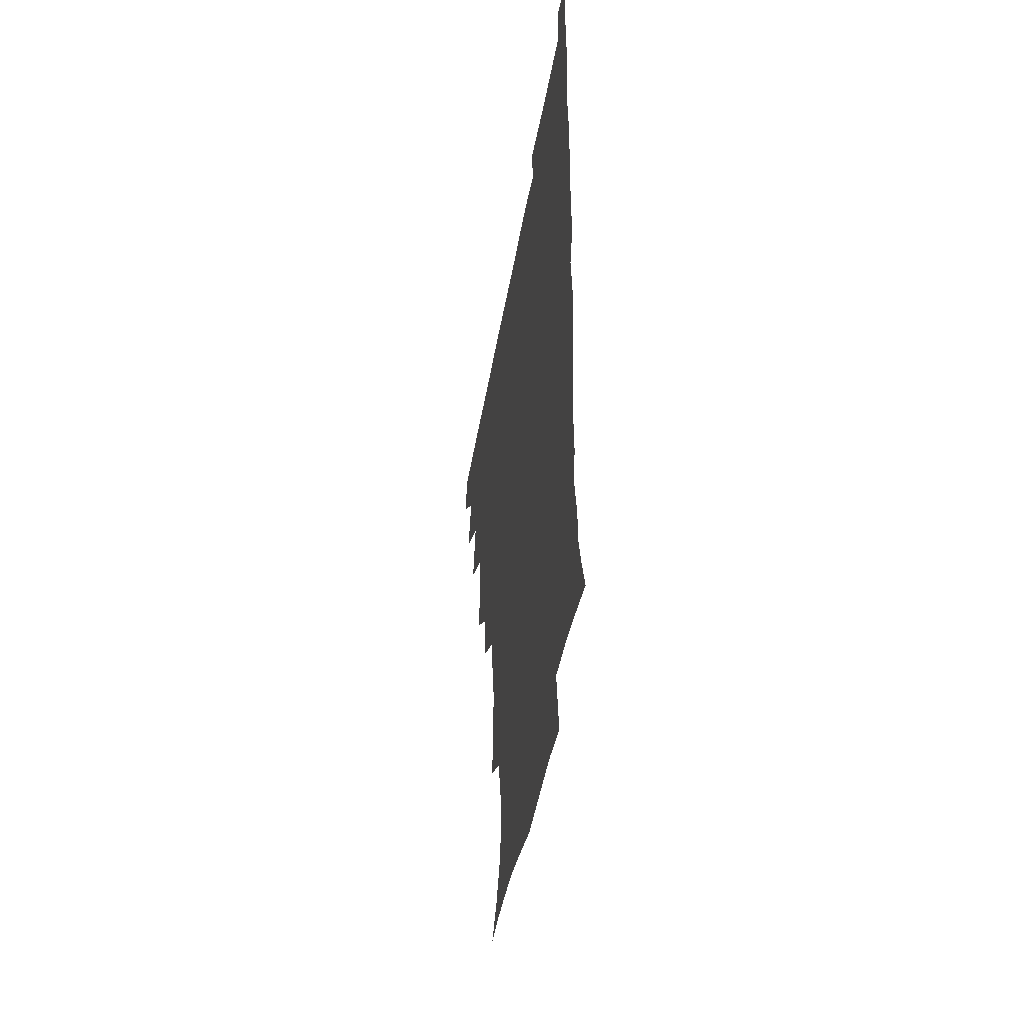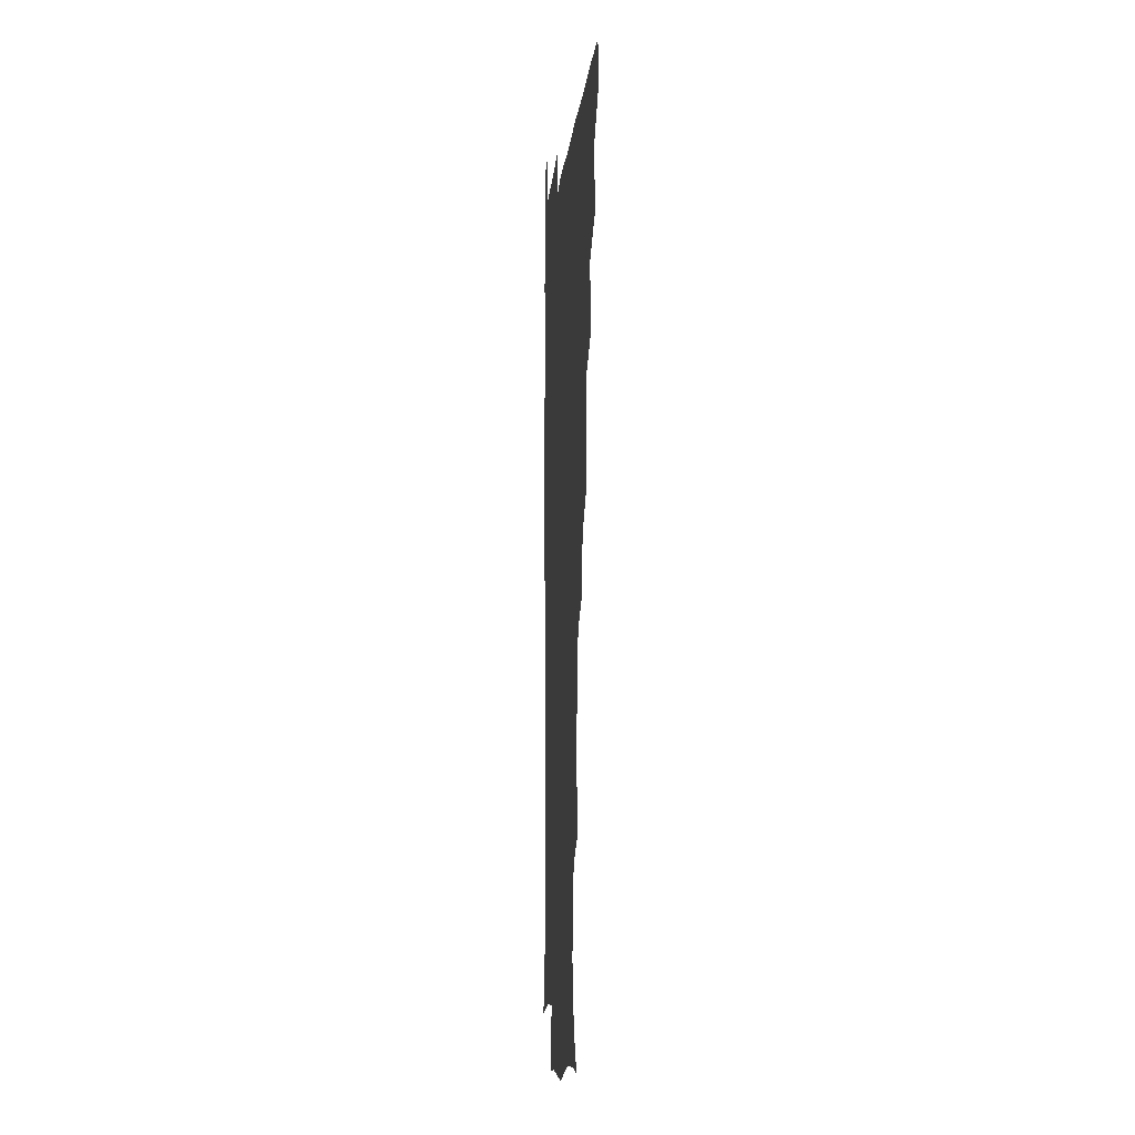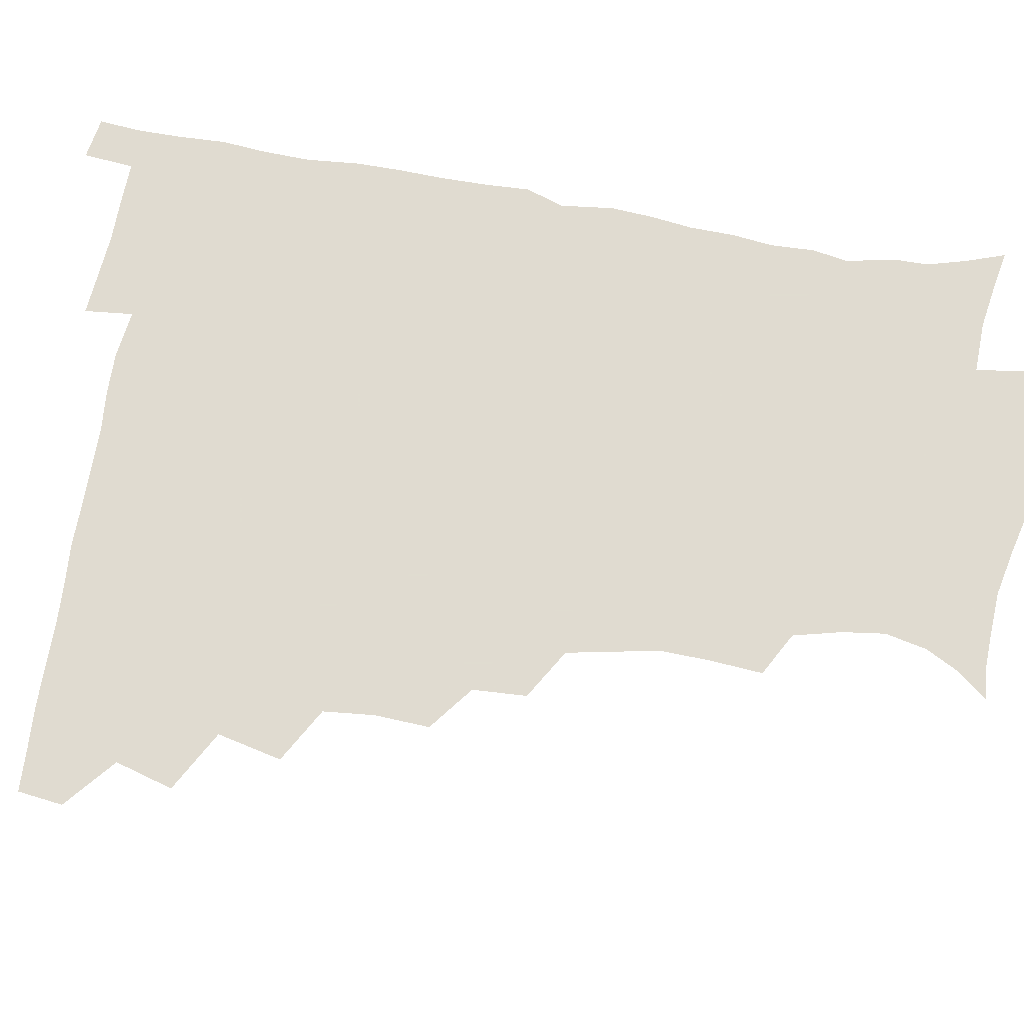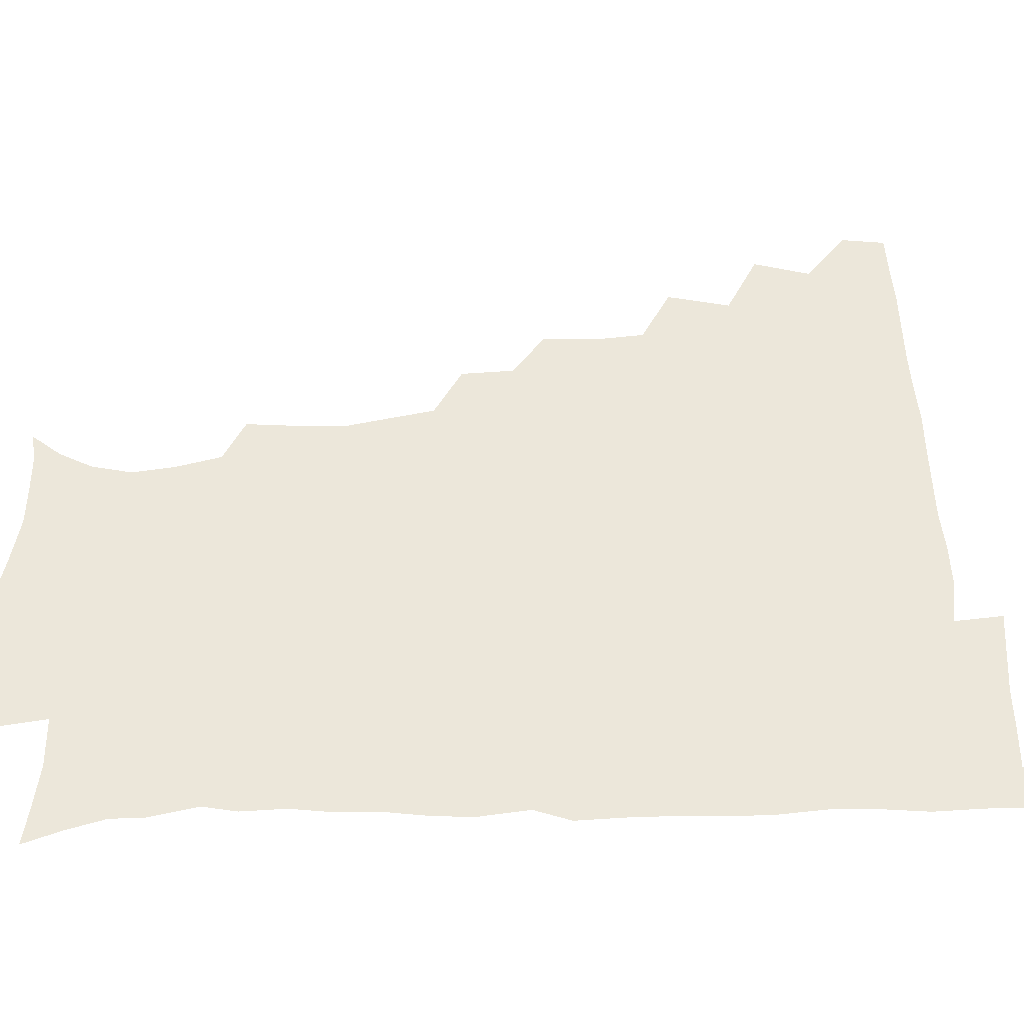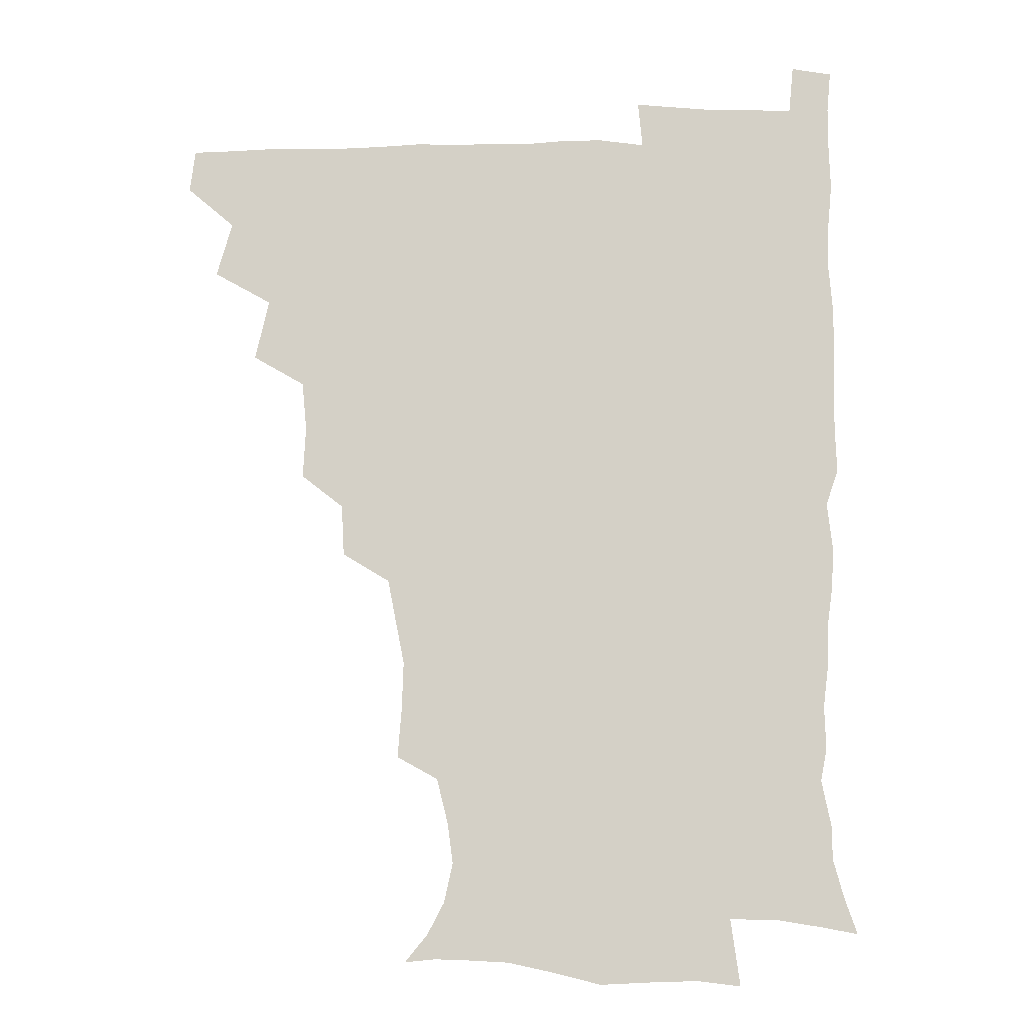
<metadata>
{"format":"obj","ext":"obj","renderer":"f3d","projection":"perspective","resolution":1024,"background":"white","views":[{"elev":-45.6,"azim":80.3,"up":"+Y"},{"elev":-7.2,"azim":-94.2,"up":"+Y"},{"elev":69.8,"azim":-80.3,"up":"+Z"},{"elev":51.8,"azim":88.1,"up":"+Z"},{"elev":-10.3,"azim":1.7,"up":"+Y"}]}
</metadata>
<code>
v 464.7 479.2 0
v 466.7 494.9 0
v 476.4 444.2 0
v 482.2 464.4 0
v 482.8 479.9 0
v 481.9 495.3 0
v 492.5 409.9 0
v 497.6 432.3 0
v 497.1 449.1 0
v 498.8 465.7 0
v 497.7 480.6 0
v 496.7 496.1 0
v 512.1 362.1 0
v 513.1 381.3 0
v 511.4 399 0
v 514.8 420.6 0
v 513.2 435 0
v 513.6 451.1 0
v 513.3 465.9 0
v 512.6 480.7 0
v 511.8 496 0
v 528.6 331.1 0
v 527.6 349.9 0
v 528.9 370.8 0
v 529.2 389.7 0
v 529.8 407.4 0
v 529 421.4 0
v 529.1 436.9 0
v 528.7 451.6 0
v 528.1 466.2 0
v 527.3 481.1 0
v 526.8 496 0
v 550.2 252.7 0
v 551.7 271 0
v 552.3 288.8 0
v 549.4 303 0
v 546 320.6 0
v 545.2 341.2 0
v 544.3 358.4 0
v 543.4 373.9 0
v 542.6 388.9 0
v 543.5 406.6 0
v 544.4 423 0
v 544.4 437.8 0
v 543.6 452 0
v 542.8 466.5 0
v 542 481.4 0
v 541.3 496.5 0
v 553.7 176 0
v 562 186.2 0
v 568.3 198.1 0
v 571.5 212.6 0
v 569.5 227.6 0
v 565.4 244.3 0
v 565.8 265.2 0
v 565.1 281.1 0
v 563.8 296.2 0
v 562.1 312.2 0
v 560.3 328.5 0
v 559.9 346.3 0
v 559.1 361.8 0
v 559.5 378.7 0
v 559.3 394 0
v 559.3 409.2 0
v 559.2 423.9 0
v 558.8 437.9 0
v 559 452.1 0
v 558 466.4 0
v 556.8 481.6 0
v 555.8 497.4 0
v 565 177.2 0
v 574.4 189.6 0
v 580.7 205.7 0
v 581.4 220.5 0
v 580.4 238 0
v 578.4 252.9 0
v 578.7 271.4 0
v 578.3 288 0
v 577.2 302.9 0
v 576 318.3 0
v 574.9 333.2 0
v 574.1 348.9 0
v 574 364.7 0
v 573.7 379.7 0
v 574 395.6 0
v 573.9 410.2 0
v 573.5 424 0
v 573.6 438.2 0
v 573.6 452.1 0
v 572.8 466.4 0
v 571.7 481.5 0
v 570.6 497.2 0
v 577.1 176.8 0
v 586.9 191.2 0
v 592.9 210.6 0
v 593.4 227.4 0
v 592.5 243.2 0
v 591.9 258.9 0
v 591.6 273.9 0
v 590.8 290 0
v 590.3 306.2 0
v 589.4 319.8 0
v 588.9 336 0
v 588.2 350.2 0
v 588.2 366 0
v 588 380.4 0
v 588 395.7 0
v 588.1 410.4 0
v 588.1 424.9 0
v 587.9 438.3 0
v 587.7 452.3 0
v 587.5 466.4 0
v 586.8 481 0
v 585.4 497.1 0
v 592.4 175.9 0
v 602.6 195.9 0
v 605.7 214.1 0
v 605.9 229.3 0
v 605 244.6 0
v 604.5 259.3 0
v 604.6 277.8 0
v 604.2 291.9 0
v 603.4 306.2 0
v 603.3 322.7 0
v 602.7 335.9 0
v 602.2 350.1 0
v 602.1 365.8 0
v 602.2 381.4 0
v 602.2 396.1 0
v 602.5 410.9 0
v 602.2 424 0
v 602.2 438.2 0
v 602.4 452.4 0
v 602.1 466.4 0
v 601.7 480.6 0
v 600.2 497.1 0
v 609.3 172.3 0
v 616.7 196.4 0
v 618.3 214.9 0
v 618.8 232.3 0
v 618 245.6 0
v 617.9 263.2 0
v 617.7 277.8 0
v 617.3 292.8 0
v 617.2 308.2 0
v 616.9 322.5 0
v 616.5 337.3 0
v 616.4 352 0
v 616.5 367.7 0
v 616.4 381.5 0
v 616.2 394.8 0
v 616.6 411.5 0
v 616.7 424.6 0
v 617.1 438.8 0
v 616.8 452.7 0
v 616.3 467 0
v 616.2 481 0
v 614.6 498.3 0
v 627 167.8 0
v 630.8 196.2 0
v 631.3 216.6 0
v 631.7 233.1 0
v 631.8 248.1 0
v 631.4 261.7 0
v 631.1 276.9 0
v 630.7 291.9 0
v 630.3 307.8 0
v 630.5 323.8 0
v 630.3 337.4 0
v 630.3 352.7 0
v 630.3 367.2 0
v 630.4 382.1 0
v 630.5 396.4 0
v 630.6 410.9 0
v 630.9 424.1 0
v 631.4 439.7 0
v 631.4 453 0
v 631.5 466.9 0
v 630.9 481.7 0
v 629.1 498.4 0
v 645.5 168.7 0
v 645.5 196.8 0
v 645.2 213.7 0
v 644.3 232.4 0
v 644.9 247.6 0
v 644.8 261.7 0
v 644.3 277.4 0
v 644.2 292.5 0
v 644 306.7 0
v 643.9 323.3 0
v 644.1 336.9 0
v 643.9 352.7 0
v 644.3 366.7 0
v 644.2 382.1 0
v 644.4 396.2 0
v 644.3 411 0
v 645.2 423.8 0
v 645.4 439.1 0
v 645.7 453.2 0
v 645.9 467.2 0
v 646.2 481.4 0
v 646.1 496.2 0
v 644.4 513.2 0
v 663.2 169.3 0
v 660.3 195.3 0
v 658.8 214.3 0
v 659.1 227.6 0
v 657.4 247.1 0
v 657.6 262.6 0
v 657.3 277.9 0
v 657.2 293.4 0
v 657.7 306.2 0
v 657.2 322.6 0
v 657.8 336.3 0
v 658.5 350 0
v 658.1 366 0
v 658 381.4 0
v 658.4 395.4 0
v 658.5 409.9 0
v 659.2 424 0
v 659.3 439.7 0
v 659.9 453.2 0
v 660.4 467.2 0
v 660.8 481.3 0
v 660.7 495.9 0
v 659.3 511.9 0
v 679.1 167.3 0
v 675.7 192 0
v 673.1 211.5 0
v 672.1 228.2 0
v 670.4 245.5 0
v 670.1 261.9 0
v 669.8 278.1 0
v 670.1 292.6 0
v 670.6 306.5 0
v 670.4 321.7 0
v 671.8 334.5 0
v 671.9 349.8 0
v 672 364.6 0
v 671.8 380.4 0
v 672.1 394.9 0
v 671.7 410.6 0
v 673.3 423.6 0
v 673.4 438.7 0
v 674.1 452.9 0
v 674.7 467 0
v 675.2 481.4 0
v 675.5 495.4 0
v 675 510.5 0
v 693.8 191.5 0
v 687.7 209.8 0
v 684.7 227.9 0
v 684.3 242.1 0
v 683.9 257.2 0
v 683.9 272.7 0
v 683.6 288.5 0
v 683.7 303.9 0
v 684.8 317.6 0
v 686 331.3 0
v 685.6 347.5 0
v 685.7 362.8 0
v 686.3 377.4 0
v 686.6 392.5 0
v 687.6 406.8 0
v 687.3 422.4 0
v 688.1 436.9 0
v 688 452.7 0
v 688.8 467 0
v 689.3 481.3 0
v 689.9 495.7 0
v 689.9 510.3 0
v 709.7 189 0
v 702.6 206.3 0
v 700.1 221 0
v 697.5 237.9 0
v 697.1 252.1 0
v 697.3 267.3 0
v 697.8 281.9 0
v 697.7 298.1 0
v 698.9 312.2 0
v 700 326.8 0
v 699.5 343.3 0
v 699.5 359 0
v 701.1 373.2 0
v 702.2 387.6 0
v 702.2 403.3 0
v 701 420.5 0
v 702.5 434.6 0
v 703.3 449.9 0
v 703.3 465.8 0
v 703.9 480.7 0
v 704.5 495.4 0
v 704.9 509.8 0
v 706.6 527.5 0
v 723.1 186.4 0
v 718.5 199.8 0
v 714.5 214 0
v 714.5 226 0
v 710.9 243.4 0
v 713.2 255.5 0
v 712.7 271.4 0
v 714.4 285.7 0
v 714.8 301.5 0
v 716.7 315.9 0
v 717.8 331.1 0
v 715.7 349.8 0
v 720.2 362.8 0
v 719.5 379.2 0
v 719.5 395.2 0
v 720.1 411 0
v 720.2 427.1 0
v 718.6 445.8 0
v 719.2 462.4 0
v 720.7 478 0
v 720 494.7 0
v 720.1 510 0
v 721.4 525.1 0
f 4 5 1
f 1 5 2
f 5 6 2
f 8 9 3
f 3 9 4
f 9 10 4
f 4 10 5
f 10 11 5
f 5 11 6
f 11 12 6
f 15 16 7
f 7 16 8
f 16 17 8
f 8 17 9
f 17 18 9
f 9 18 10
f 18 19 10
f 10 19 11
f 19 20 11
f 11 20 12
f 20 21 12
f 23 24 13
f 13 24 14
f 24 25 14
f 14 25 15
f 25 26 15
f 15 26 16
f 26 27 16
f 16 27 17
f 27 28 17
f 17 28 18
f 28 29 18
f 18 29 19
f 29 30 19
f 19 30 20
f 30 31 20
f 20 31 21
f 31 32 21
f 37 38 22
f 22 38 23
f 38 39 23
f 23 39 24
f 39 40 24
f 24 40 25
f 40 41 25
f 25 41 26
f 41 42 26
f 26 42 27
f 42 43 27
f 27 43 28
f 43 44 28
f 28 44 29
f 44 45 29
f 29 45 30
f 45 46 30
f 30 46 31
f 46 47 31
f 31 47 32
f 47 48 32
f 54 55 33
f 33 55 34
f 55 56 34
f 34 56 35
f 56 57 35
f 35 57 36
f 57 58 36
f 36 58 37
f 58 59 37
f 37 59 38
f 59 60 38
f 38 60 39
f 60 61 39
f 39 61 40
f 61 62 40
f 40 62 41
f 62 63 41
f 41 63 42
f 63 64 42
f 42 64 43
f 64 65 43
f 43 65 44
f 65 66 44
f 44 66 45
f 66 67 45
f 45 67 46
f 67 68 46
f 46 68 47
f 68 69 47
f 47 69 48
f 69 70 48
f 49 71 50
f 71 72 50
f 50 72 51
f 72 73 51
f 51 73 52
f 73 74 52
f 52 74 53
f 74 75 53
f 53 75 54
f 75 76 54
f 54 76 55
f 76 77 55
f 55 77 56
f 77 78 56
f 56 78 57
f 78 79 57
f 57 79 58
f 79 80 58
f 58 80 59
f 80 81 59
f 59 81 60
f 81 82 60
f 60 82 61
f 82 83 61
f 61 83 62
f 83 84 62
f 62 84 63
f 84 85 63
f 63 85 64
f 85 86 64
f 64 86 65
f 86 87 65
f 65 87 66
f 87 88 66
f 66 88 67
f 88 89 67
f 67 89 68
f 89 90 68
f 68 90 69
f 90 91 69
f 69 91 70
f 91 92 70
f 71 93 72
f 93 94 72
f 72 94 73
f 94 95 73
f 73 95 74
f 95 96 74
f 74 96 75
f 96 97 75
f 75 97 76
f 97 98 76
f 76 98 77
f 98 99 77
f 77 99 78
f 99 100 78
f 78 100 79
f 100 101 79
f 79 101 80
f 101 102 80
f 80 102 81
f 102 103 81
f 81 103 82
f 103 104 82
f 82 104 83
f 104 105 83
f 83 105 84
f 105 106 84
f 84 106 85
f 106 107 85
f 85 107 86
f 107 108 86
f 86 108 87
f 108 109 87
f 87 109 88
f 109 110 88
f 88 110 89
f 110 111 89
f 89 111 90
f 111 112 90
f 90 112 91
f 112 113 91
f 91 113 92
f 113 114 92
f 93 115 94
f 115 116 94
f 94 116 95
f 116 117 95
f 95 117 96
f 117 118 96
f 96 118 97
f 118 119 97
f 97 119 98
f 119 120 98
f 98 120 99
f 120 121 99
f 99 121 100
f 121 122 100
f 100 122 101
f 122 123 101
f 101 123 102
f 123 124 102
f 102 124 103
f 124 125 103
f 103 125 104
f 125 126 104
f 104 126 105
f 126 127 105
f 105 127 106
f 127 128 106
f 106 128 107
f 128 129 107
f 107 129 108
f 129 130 108
f 108 130 109
f 130 131 109
f 109 131 110
f 131 132 110
f 110 132 111
f 132 133 111
f 111 133 112
f 133 134 112
f 112 134 113
f 134 135 113
f 113 135 114
f 135 136 114
f 115 137 116
f 137 138 116
f 116 138 117
f 138 139 117
f 117 139 118
f 139 140 118
f 118 140 119
f 140 141 119
f 119 141 120
f 141 142 120
f 120 142 121
f 142 143 121
f 121 143 122
f 143 144 122
f 122 144 123
f 144 145 123
f 123 145 124
f 145 146 124
f 124 146 125
f 146 147 125
f 125 147 126
f 147 148 126
f 126 148 127
f 148 149 127
f 127 149 128
f 149 150 128
f 128 150 129
f 150 151 129
f 129 151 130
f 151 152 130
f 130 152 131
f 152 153 131
f 131 153 132
f 153 154 132
f 132 154 133
f 154 155 133
f 133 155 134
f 155 156 134
f 134 156 135
f 156 157 135
f 135 157 136
f 157 158 136
f 137 159 138
f 159 160 138
f 138 160 139
f 160 161 139
f 139 161 140
f 161 162 140
f 140 162 141
f 162 163 141
f 141 163 142
f 163 164 142
f 142 164 143
f 164 165 143
f 143 165 144
f 165 166 144
f 144 166 145
f 166 167 145
f 145 167 146
f 167 168 146
f 146 168 147
f 168 169 147
f 147 169 148
f 169 170 148
f 148 170 149
f 170 171 149
f 149 171 150
f 171 172 150
f 150 172 151
f 172 173 151
f 151 173 152
f 173 174 152
f 152 174 153
f 174 175 153
f 153 175 154
f 175 176 154
f 154 176 155
f 176 177 155
f 155 177 156
f 177 178 156
f 156 178 157
f 178 179 157
f 157 179 158
f 179 180 158
f 159 181 160
f 181 182 160
f 160 182 161
f 182 183 161
f 161 183 162
f 183 184 162
f 162 184 163
f 184 185 163
f 163 185 164
f 185 186 164
f 164 186 165
f 186 187 165
f 165 187 166
f 187 188 166
f 166 188 167
f 188 189 167
f 167 189 168
f 189 190 168
f 168 190 169
f 190 191 169
f 169 191 170
f 191 192 170
f 170 192 171
f 192 193 171
f 171 193 172
f 193 194 172
f 172 194 173
f 194 195 173
f 173 195 174
f 195 196 174
f 174 196 175
f 196 197 175
f 175 197 176
f 197 198 176
f 176 198 177
f 198 199 177
f 177 199 178
f 199 200 178
f 178 200 179
f 200 201 179
f 179 201 180
f 201 202 180
f 181 204 182
f 204 205 182
f 182 205 183
f 205 206 183
f 183 206 184
f 206 207 184
f 184 207 185
f 207 208 185
f 185 208 186
f 208 209 186
f 186 209 187
f 209 210 187
f 187 210 188
f 210 211 188
f 188 211 189
f 211 212 189
f 189 212 190
f 212 213 190
f 190 213 191
f 213 214 191
f 191 214 192
f 214 215 192
f 192 215 193
f 215 216 193
f 193 216 194
f 216 217 194
f 194 217 195
f 217 218 195
f 195 218 196
f 218 219 196
f 196 219 197
f 219 220 197
f 197 220 198
f 220 221 198
f 198 221 199
f 221 222 199
f 199 222 200
f 222 223 200
f 200 223 201
f 223 224 201
f 201 224 202
f 224 225 202
f 202 225 203
f 225 226 203
f 204 227 205
f 227 228 205
f 205 228 206
f 228 229 206
f 206 229 207
f 229 230 207
f 207 230 208
f 230 231 208
f 208 231 209
f 231 232 209
f 209 232 210
f 232 233 210
f 210 233 211
f 233 234 211
f 211 234 212
f 234 235 212
f 212 235 213
f 235 236 213
f 213 236 214
f 236 237 214
f 214 237 215
f 237 238 215
f 215 238 216
f 238 239 216
f 216 239 217
f 239 240 217
f 217 240 218
f 240 241 218
f 218 241 219
f 241 242 219
f 219 242 220
f 242 243 220
f 220 243 221
f 243 244 221
f 221 244 222
f 244 245 222
f 222 245 223
f 245 246 223
f 223 246 224
f 246 247 224
f 224 247 225
f 247 248 225
f 225 248 226
f 248 249 226
f 228 250 229
f 250 251 229
f 229 251 230
f 251 252 230
f 230 252 231
f 252 253 231
f 231 253 232
f 253 254 232
f 232 254 233
f 254 255 233
f 233 255 234
f 255 256 234
f 234 256 235
f 256 257 235
f 235 257 236
f 257 258 236
f 236 258 237
f 258 259 237
f 237 259 238
f 259 260 238
f 238 260 239
f 260 261 239
f 239 261 240
f 261 262 240
f 240 262 241
f 262 263 241
f 241 263 242
f 263 264 242
f 242 264 243
f 264 265 243
f 243 265 244
f 265 266 244
f 244 266 245
f 266 267 245
f 245 267 246
f 267 268 246
f 246 268 247
f 268 269 247
f 247 269 248
f 269 270 248
f 248 270 249
f 270 271 249
f 250 272 251
f 272 273 251
f 251 273 252
f 273 274 252
f 252 274 253
f 274 275 253
f 253 275 254
f 275 276 254
f 254 276 255
f 276 277 255
f 255 277 256
f 277 278 256
f 256 278 257
f 278 279 257
f 257 279 258
f 279 280 258
f 258 280 259
f 280 281 259
f 259 281 260
f 281 282 260
f 260 282 261
f 282 283 261
f 261 283 262
f 283 284 262
f 262 284 263
f 284 285 263
f 263 285 264
f 285 286 264
f 264 286 265
f 286 287 265
f 265 287 266
f 287 288 266
f 266 288 267
f 288 289 267
f 267 289 268
f 289 290 268
f 268 290 269
f 290 291 269
f 269 291 270
f 291 292 270
f 270 292 271
f 292 293 271
f 272 295 273
f 295 296 273
f 273 296 274
f 296 297 274
f 274 297 275
f 297 298 275
f 275 298 276
f 298 299 276
f 276 299 277
f 299 300 277
f 277 300 278
f 300 301 278
f 278 301 279
f 301 302 279
f 279 302 280
f 302 303 280
f 280 303 281
f 303 304 281
f 281 304 282
f 304 305 282
f 282 305 283
f 305 306 283
f 283 306 284
f 306 307 284
f 284 307 285
f 307 308 285
f 285 308 286
f 308 309 286
f 286 309 287
f 309 310 287
f 287 310 288
f 310 311 288
f 288 311 289
f 311 312 289
f 289 312 290
f 312 313 290
f 290 313 291
f 313 314 291
f 291 314 292
f 314 315 292
f 292 315 293
f 315 316 293
f 293 316 294
f 316 317 294

</code>
